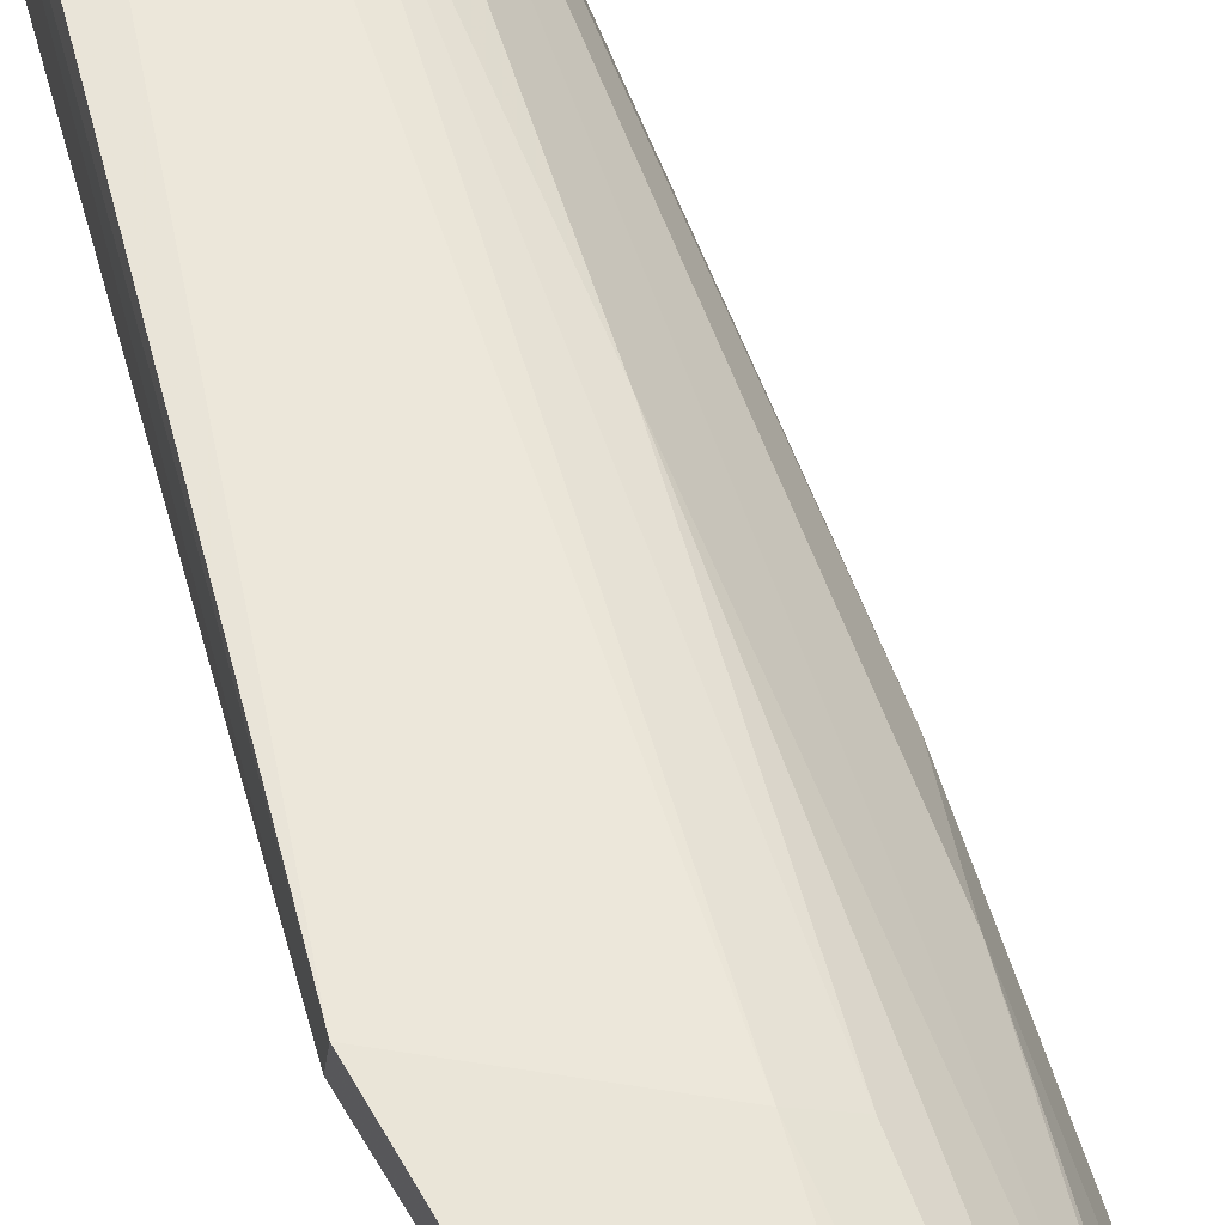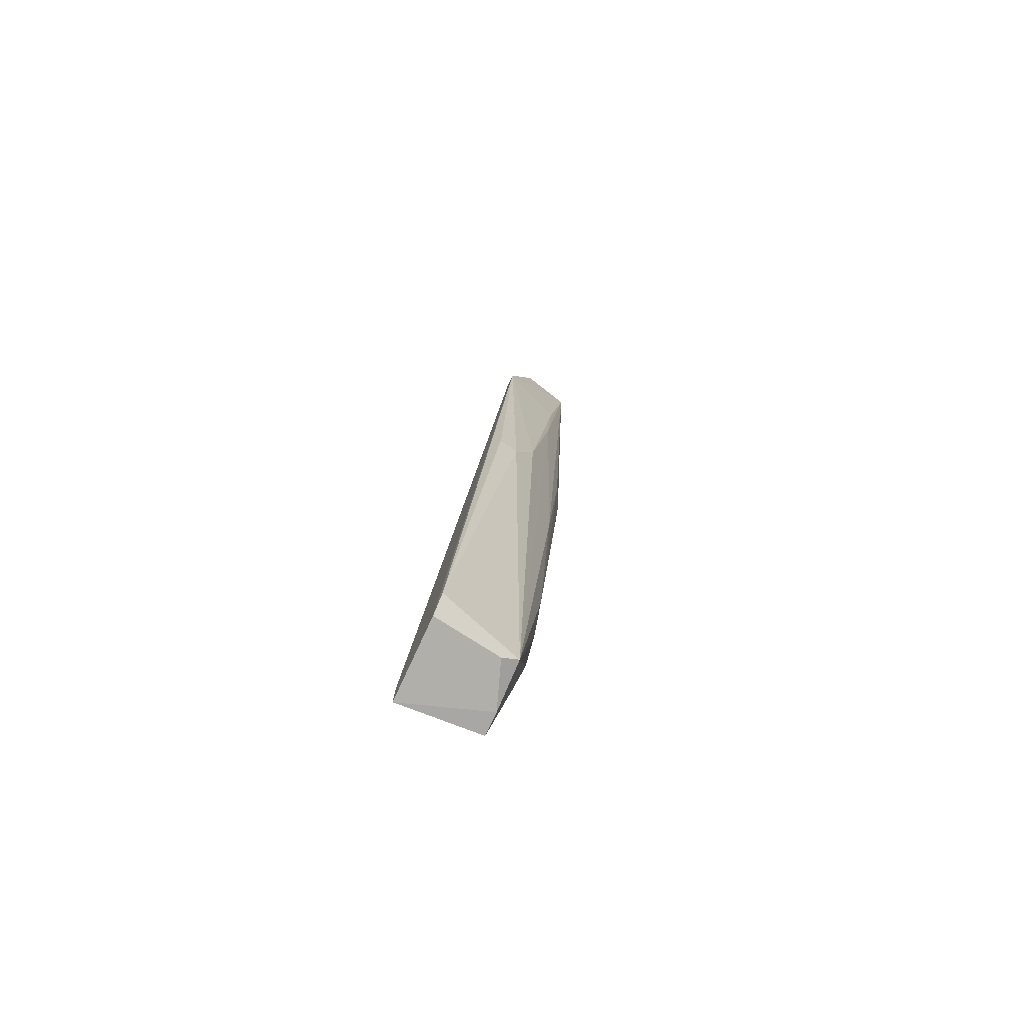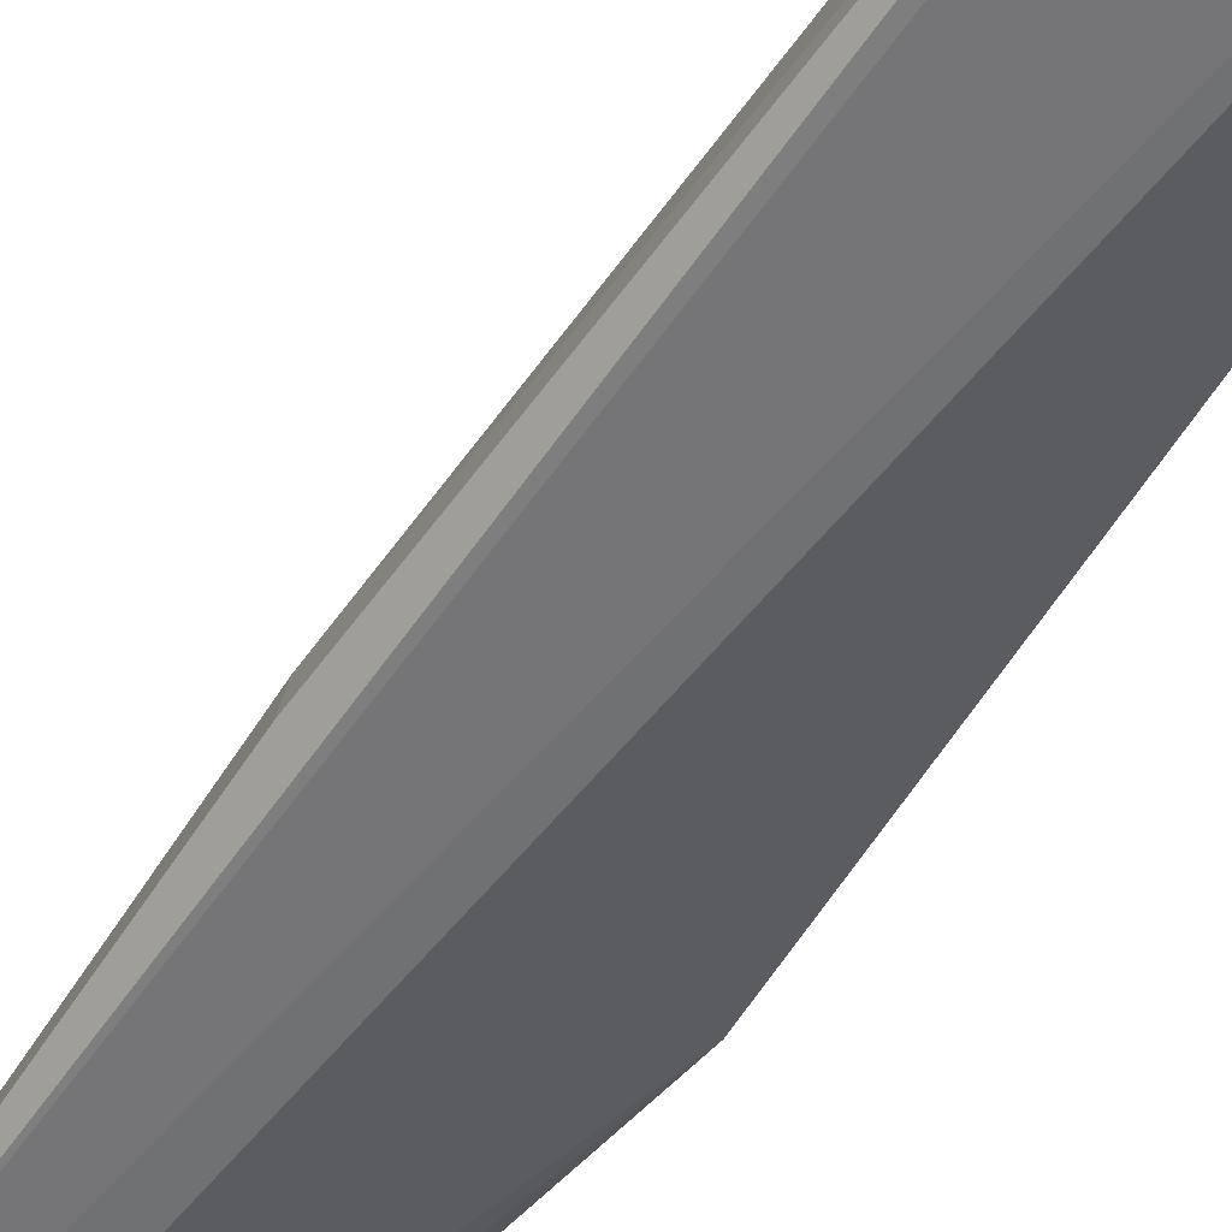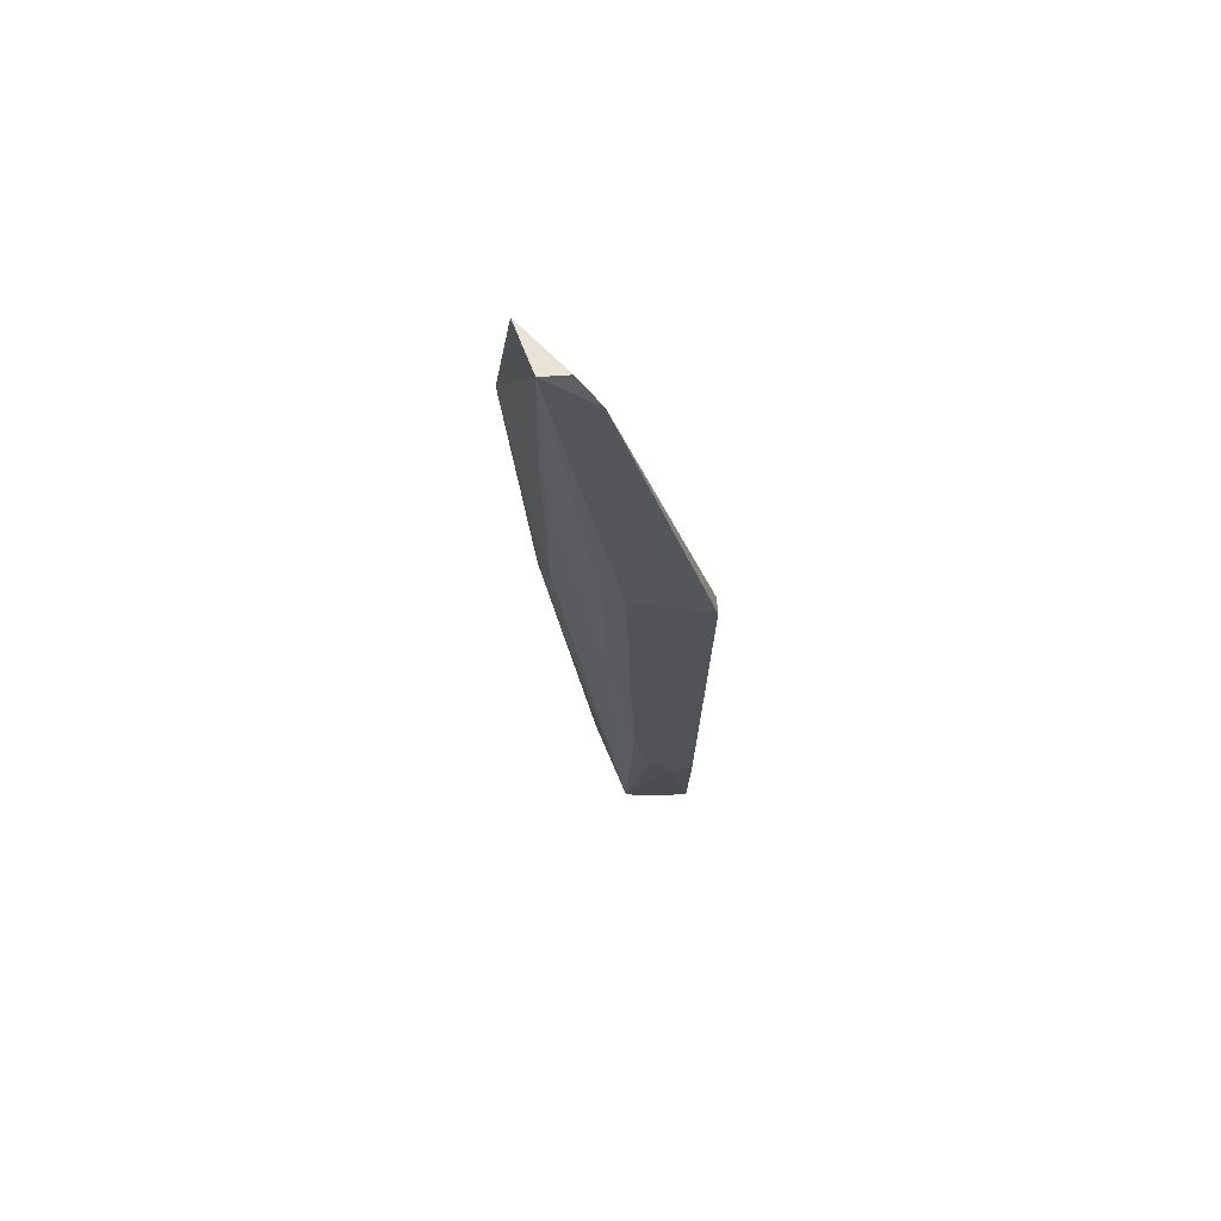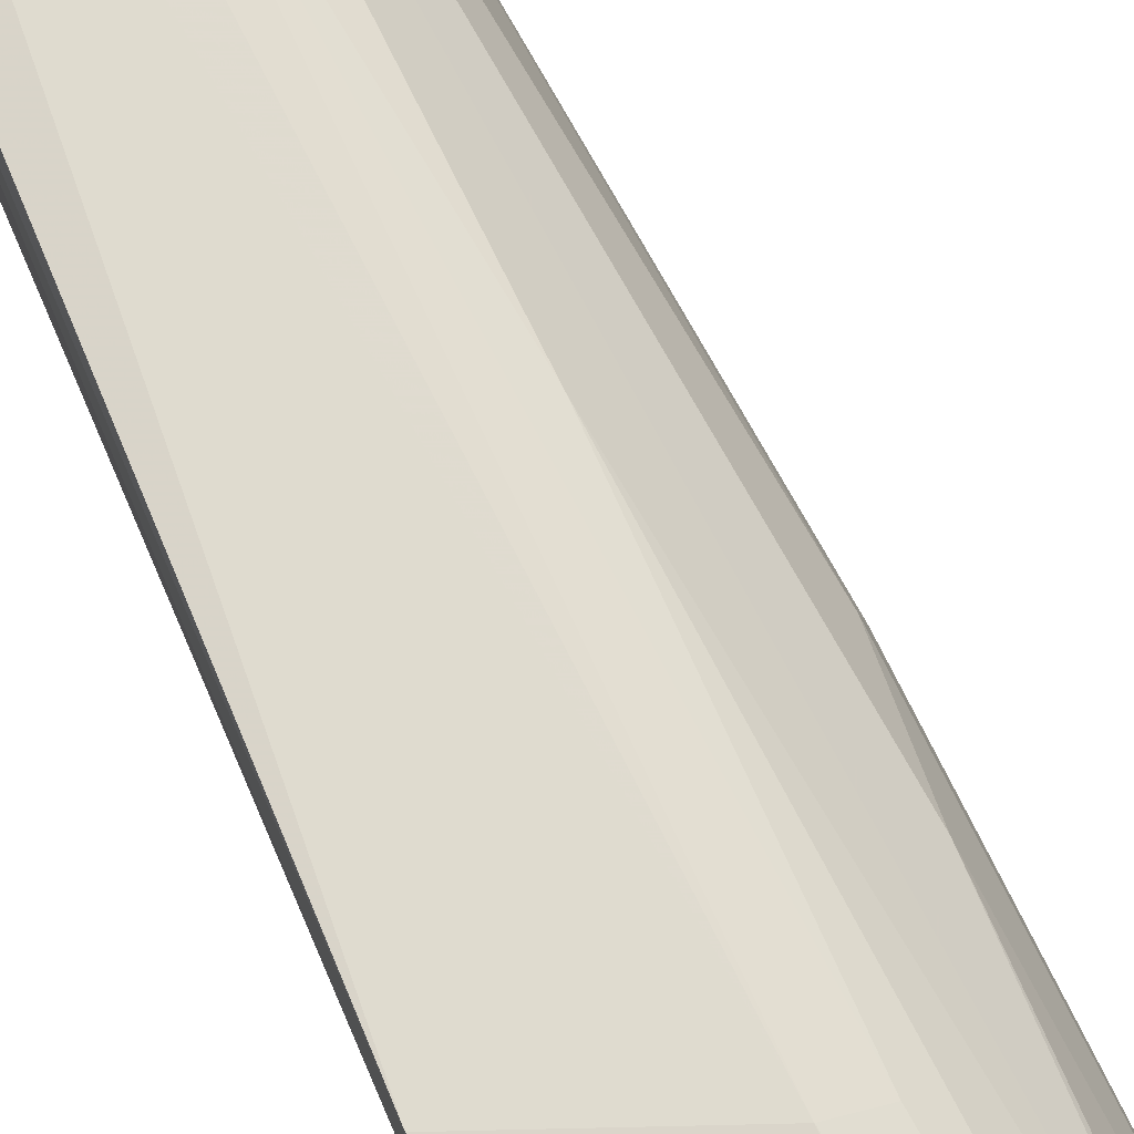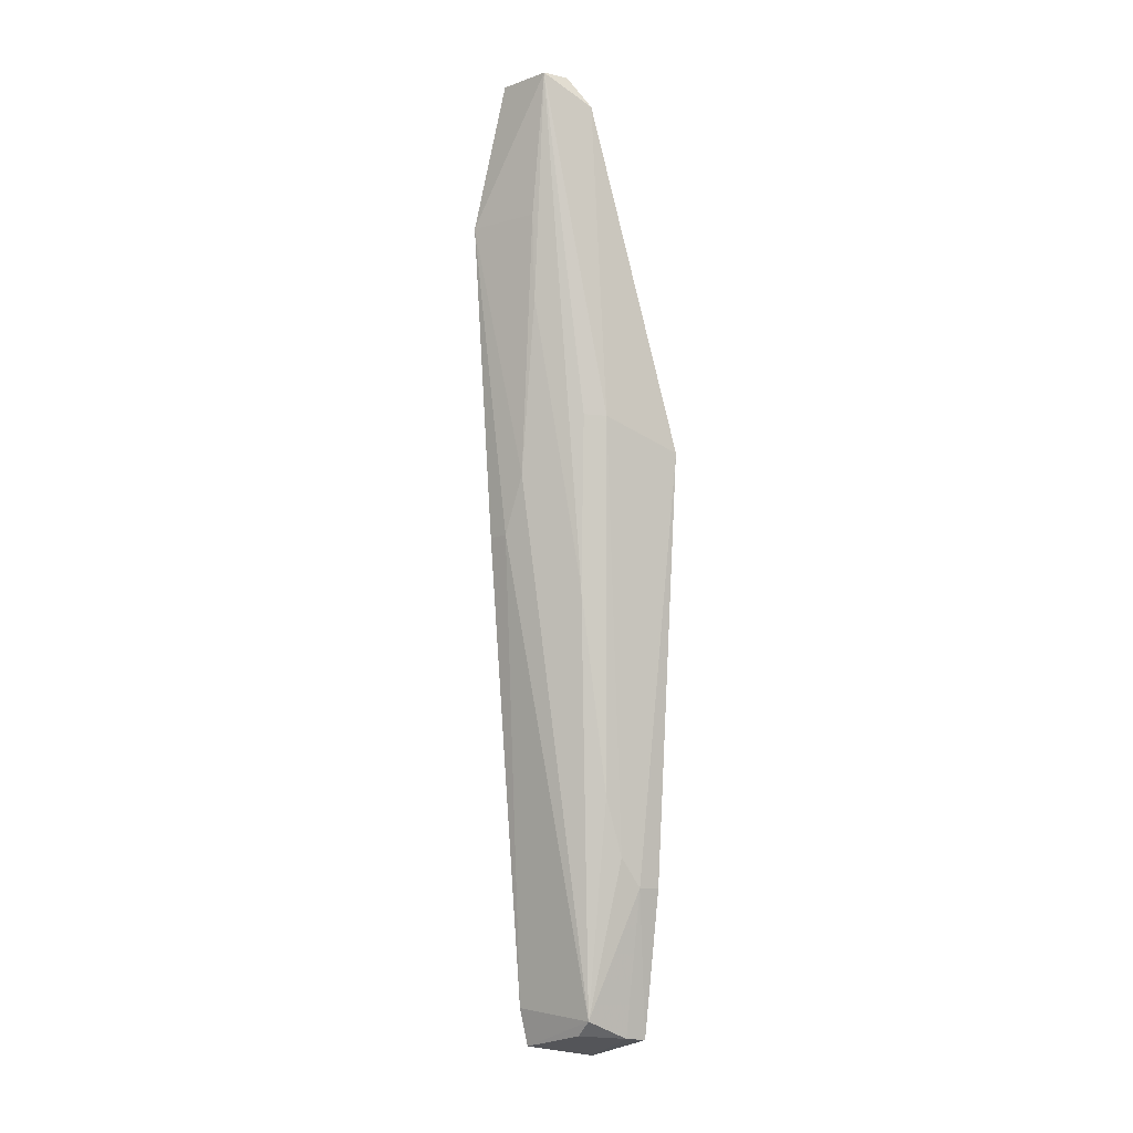
<metadata>
{"format":"obj","ext":"obj","renderer":"f3d","projection":"perspective","resolution":1024,"background":"white","views":[{"elev":62.1,"azim":-13.9,"up":"+Y"},{"elev":-76.0,"azim":63.3,"up":"+Z"},{"elev":-59.0,"azim":152.4,"up":"+Y"},{"elev":64.1,"azim":171.3,"up":"+Z"},{"elev":77.2,"azim":-22.5,"up":"+Y"},{"elev":-8.1,"azim":144.0,"up":"+Z"}]}
</metadata>
<code>
v 0.08782 0.03643 0.1113
v 0.08905 0.03047 0.1112
v 0.08177 0.02354 0.007798
v 0.07167 0.0235 0.002003
v 0.07156 0.03758 0.06927
v 0.08872 0.02694 0.09834
v 0.08248 0.03808 0.108
v 0.07935 0.03308 0.006863
v 0.09056 0.02669 0.09522
v 0.07171 0.02355 0.005627
v 0.0848 0.03667 0.1113
v 0.08057 0.02332 0.003548
v 0.07167 0.03321 0.004495
v 0.08069 0.03841 0.07268
v 0.08713 0.03132 0.06645
v 0.07424 0.03316 0.004767
v 0.08229 0.03585 0.05355
v 0.07171 0.03944 0.06938
v 0.08785 0.03429 0.09546
v 0.08791 0.02637 0.05992
v 0.07926 0.03113 0.005178
v 0.08289 0.03715 0.07281
v 0.07903 0.03596 0.03098
v 0.08728 0.0339 0.08583
v 0.08752 0.02873 0.05996
v 0.07464 0.0362 0.02113
v 0.07703 0.03606 0.02445
v 0.07198 0.03612 0.02104
f 6 2 5
f 7 5 2
f 9 1 2
f 9 2 6
f 10 6 5
f 10 5 4
f 10 9 6
f 11 7 2
f 11 2 1
f 11 1 7
f 12 8 3
f 12 10 4
f 12 3 9
f 12 9 10
f 13 4 5
f 14 7 1
f 16 12 4
f 16 4 13
f 18 5 7
f 18 7 14
f 18 13 5
f 19 1 9
f 19 9 15
f 20 9 3
f 21 16 8
f 21 8 12
f 21 12 16
f 22 14 1
f 22 1 17
f 23 17 8
f 23 22 17
f 23 14 22
f 24 15 8
f 24 8 17
f 24 19 15
f 24 17 1
f 24 1 19
f 25 15 9
f 25 9 20
f 25 8 15
f 25 20 3
f 25 3 8
f 26 18 14
f 26 16 13
f 26 8 16
f 27 26 14
f 27 14 23
f 27 23 8
f 27 8 26
f 28 26 13
f 28 13 18
f 28 18 26

</code>
